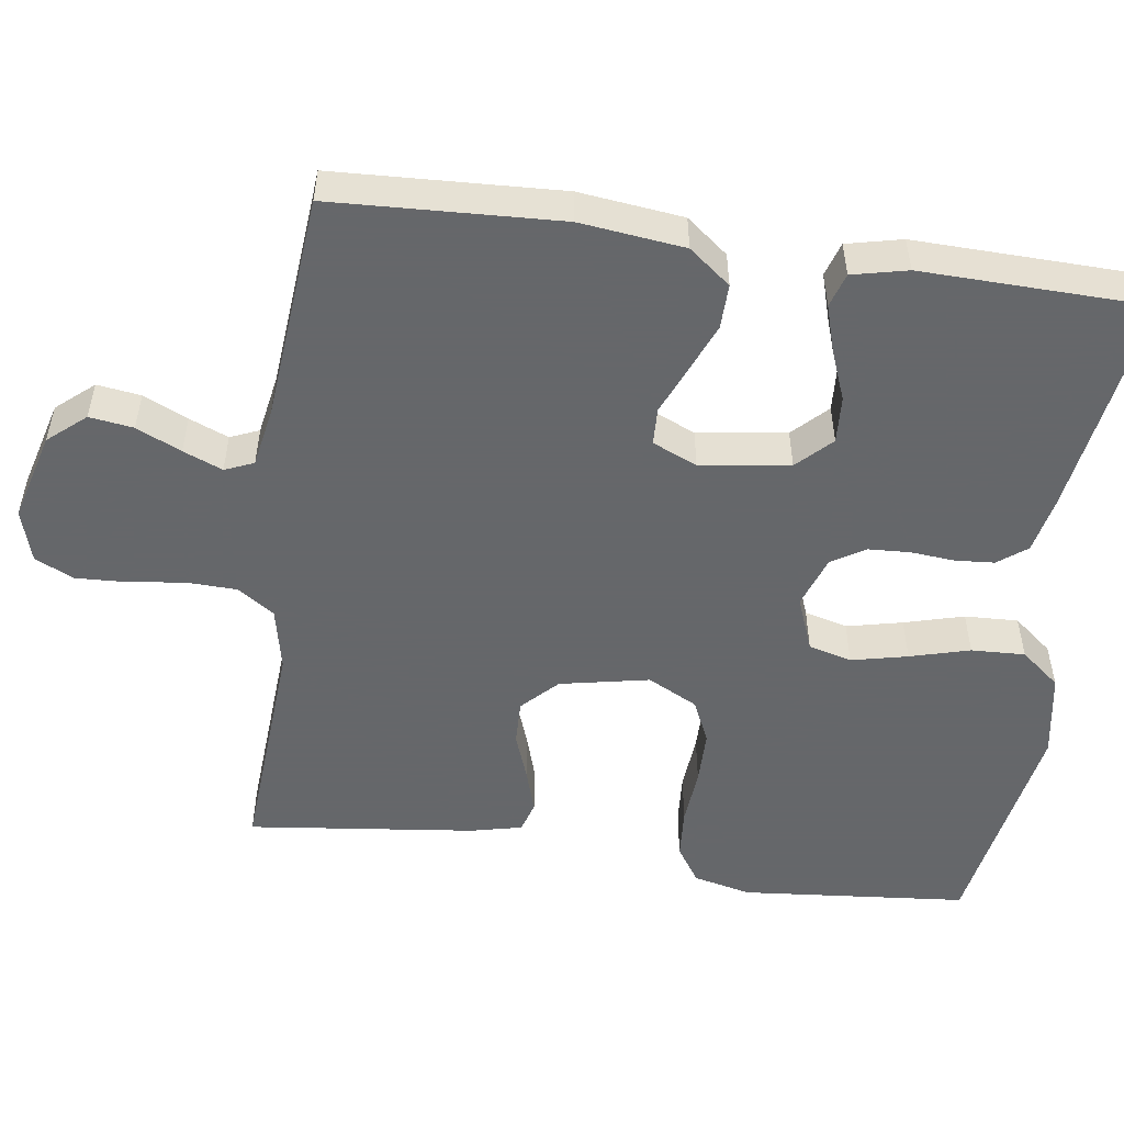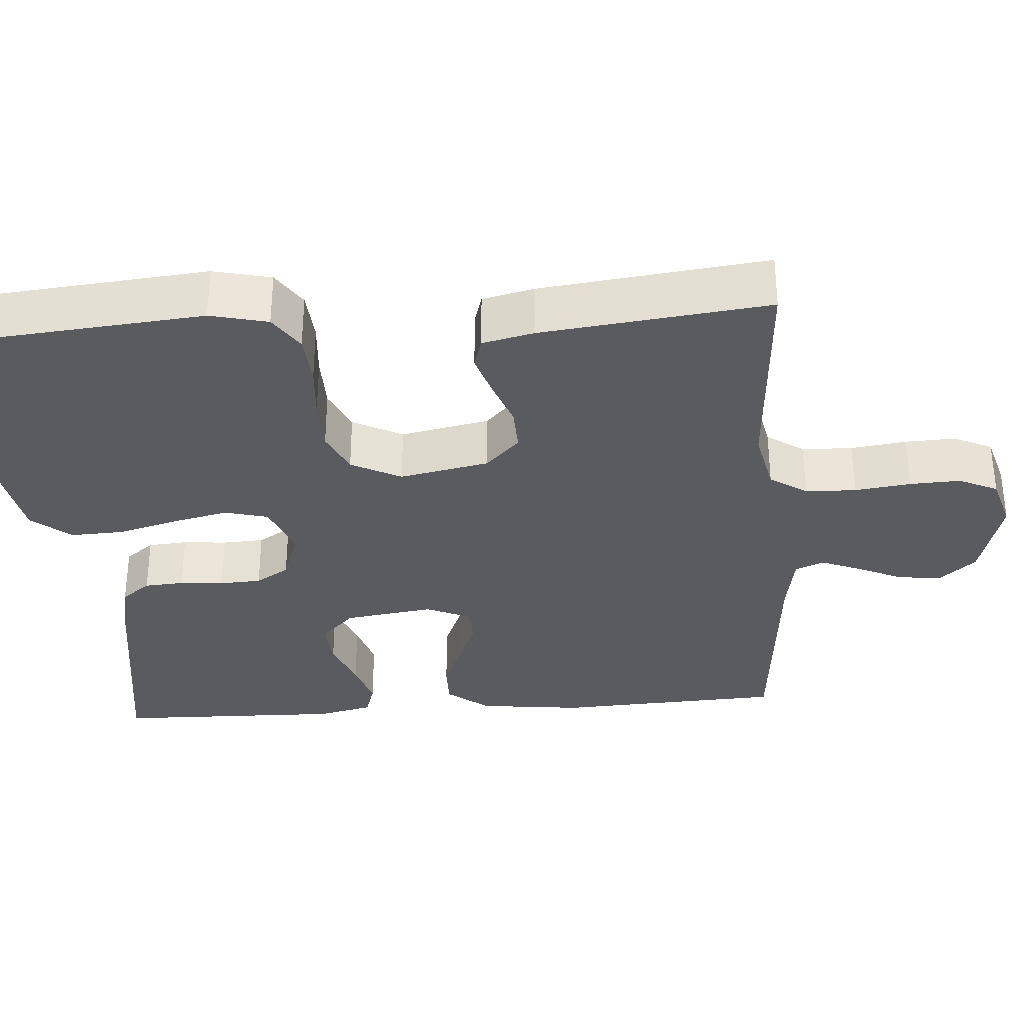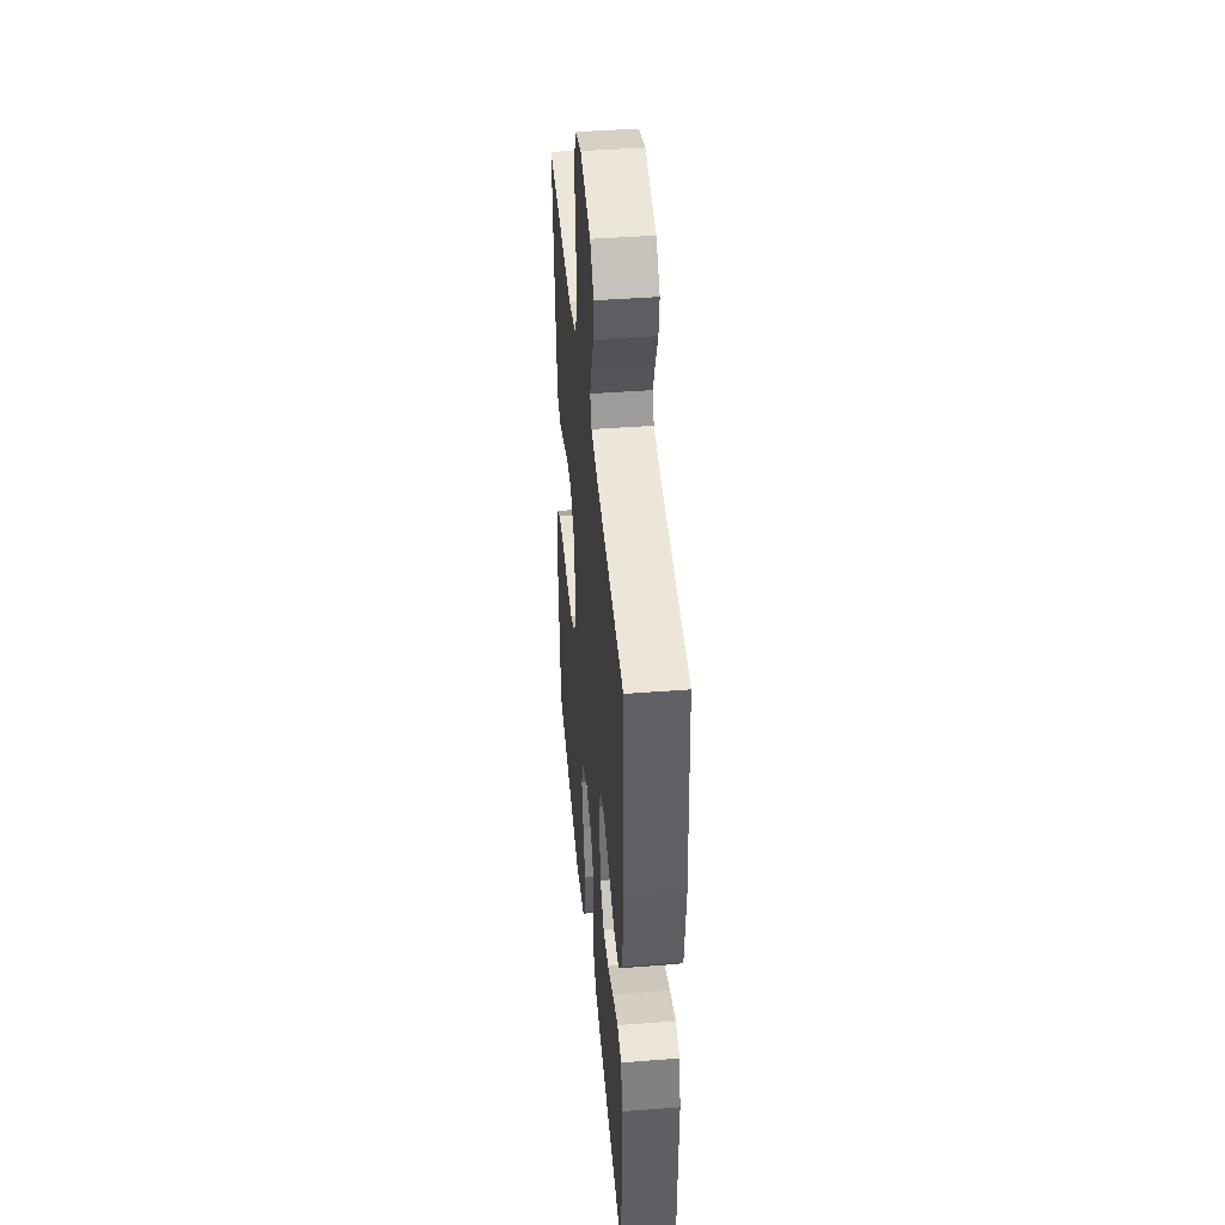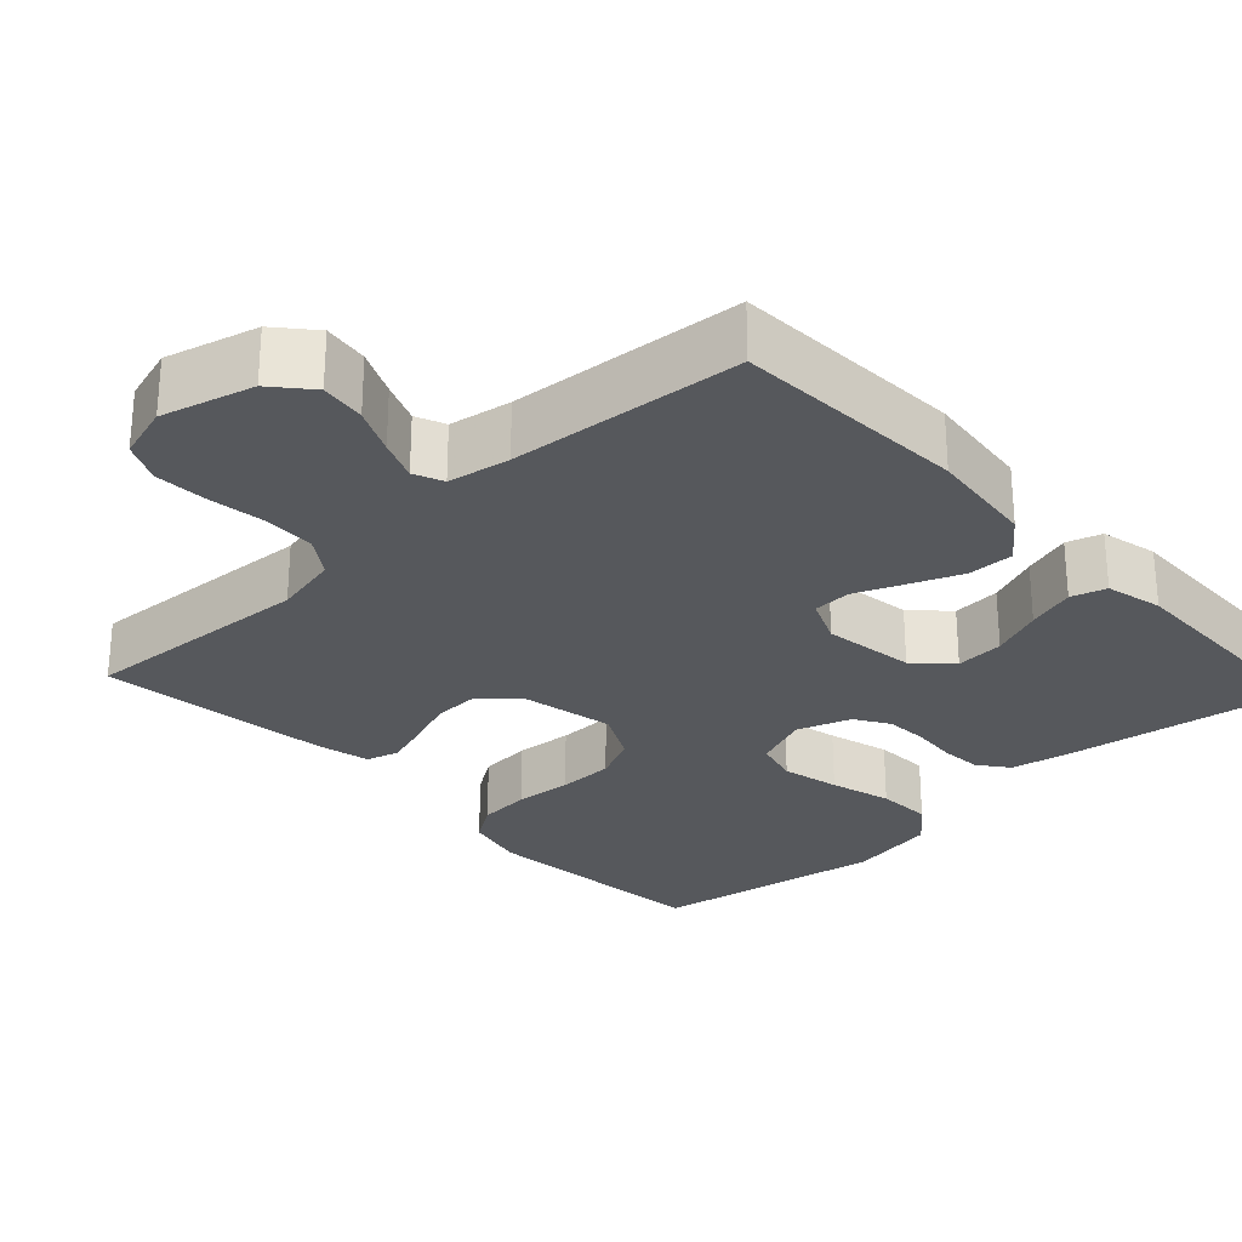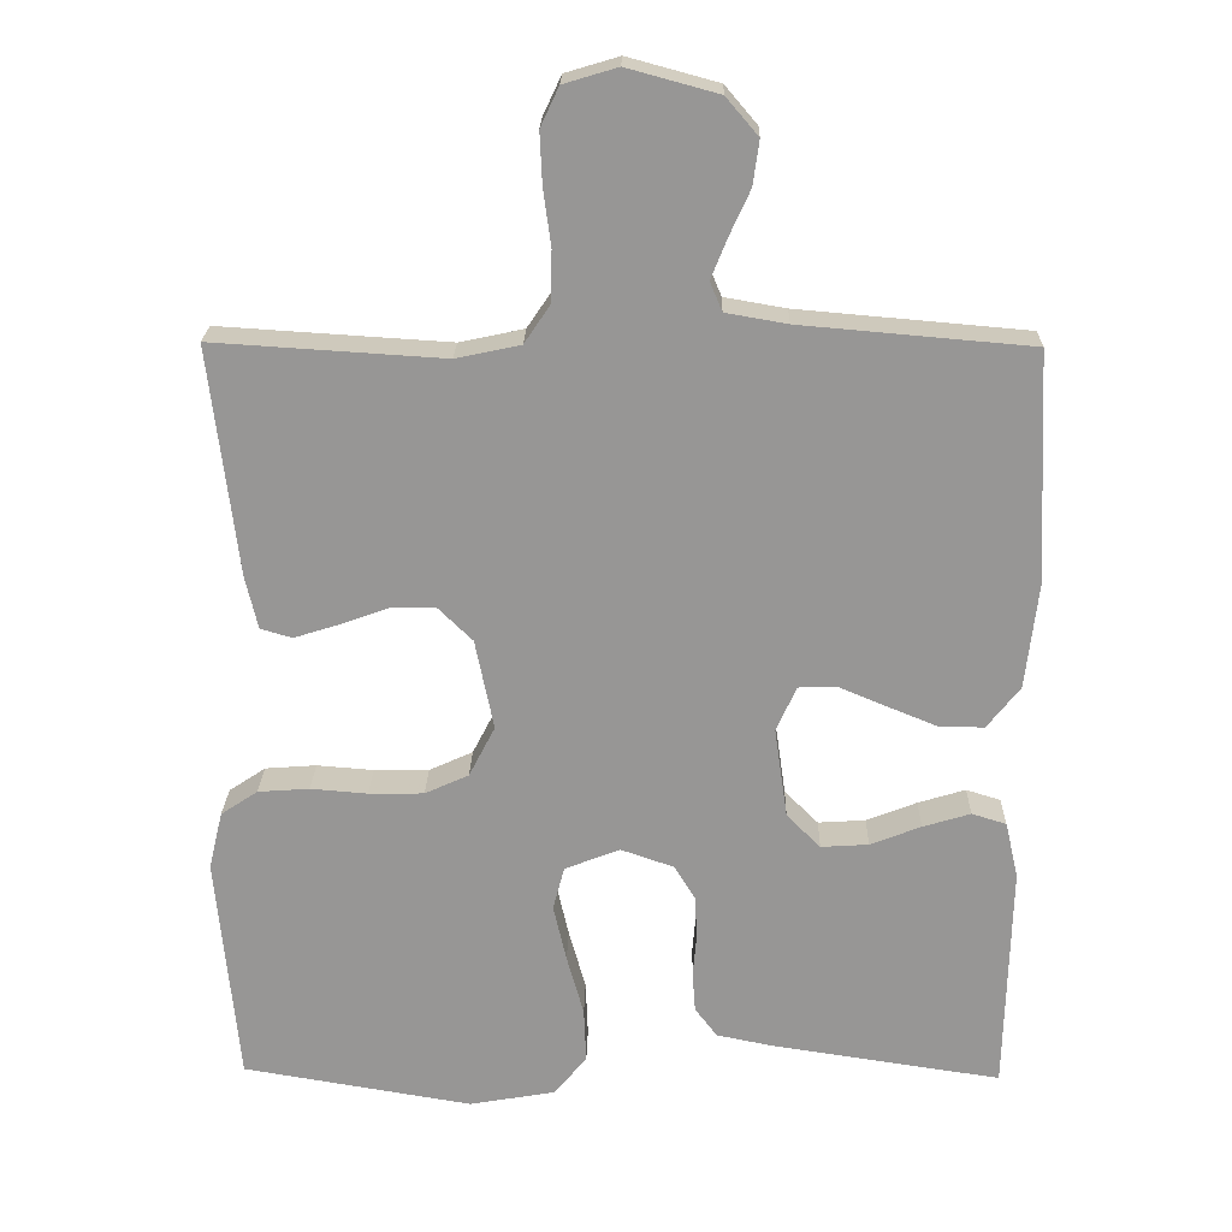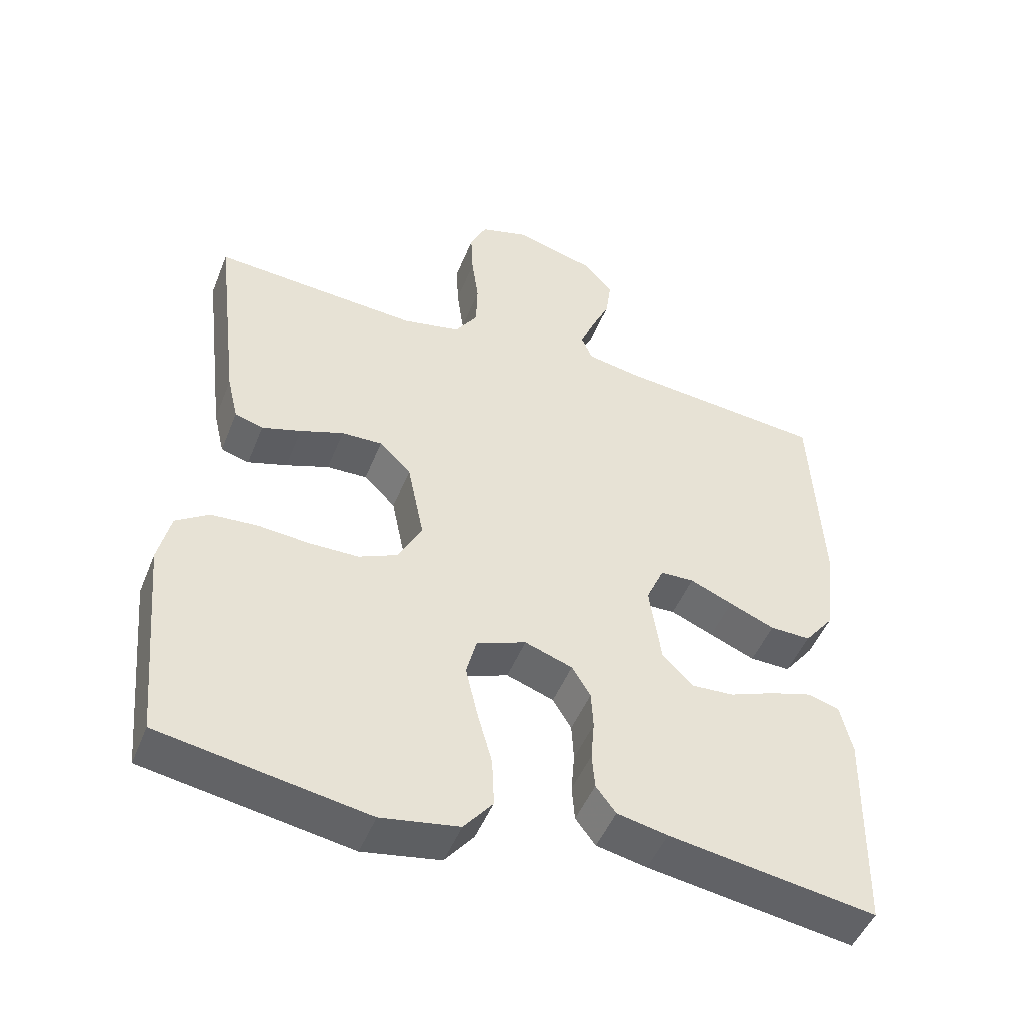
<metadata>
{"format":"obj","ext":"obj","renderer":"f3d","projection":"perspective","resolution":1024,"background":"white","views":[{"elev":-52.0,"azim":81.8,"up":"+Y"},{"elev":-33.1,"azim":-85.9,"up":"+Y"},{"elev":43.1,"azim":84.8,"up":"+Z"},{"elev":-27.7,"azim":43.1,"up":"+Y"},{"elev":21.9,"azim":1.3,"up":"+Z"},{"elev":-48.6,"azim":-21.4,"up":"+Z"}]}
</metadata>
<code>
v -0.5 0.07 0.5
v -0.2 0.07 0.481
v -0.116 0.07 0.499
v -0.083 0.07 0.548
v -0.081 0.07 0.615
v -0.091 0.07 0.689
v -0.094 0.07 0.756
v -0.07 0.07 0.807
v 0 0.07 0.828
v 0.118 0.07 0.796
v 0.16 0.07 0.747
v 0.152 0.07 0.689
v 0.125 0.07 0.63
v 0.104 0.07 0.578
v 0.12 0.07 0.54
v 0.2 0.07 0.526
v 0.5 0.07 0.5
v 0.515 0.07 0.2
v 0.499 0.07 0.062
v 0.456 0.07 0.007
v 0.397 0.07 0.008
v 0.331 0.07 0.035
v 0.269 0.07 0.061
v 0.22 0.07 0.059
v 0.194 0.07 0
v 0.211 0.07 -0.118
v 0.255 0.07 -0.162
v 0.317 0.07 -0.158
v 0.383 0.07 -0.132
v 0.445 0.07 -0.113
v 0.49 0.07 -0.127
v 0.507 0.07 -0.2
v 0.5 0.07 -0.5
v 0.2 0.07 -0.455
v 0.127 0.07 -0.44
v 0.098 0.07 -0.402
v 0.094 0.07 -0.35
v 0.099 0.07 -0.292
v 0.096 0.07 -0.237
v 0.069 0.07 -0.193
v 0 0.07 -0.169
v -0.072 0.07 -0.197
v -0.087 0.07 -0.254
v -0.07 0.07 -0.328
v -0.048 0.07 -0.407
v -0.045 0.07 -0.478
v -0.087 0.07 -0.53
v -0.2 0.07 -0.55
v -0.5 0.07 -0.5
v -0.528 0.07 -0.2
v -0.51 0.07 -0.124
v -0.462 0.07 -0.092
v -0.395 0.07 -0.087
v -0.321 0.07 -0.093
v -0.249 0.07 -0.092
v -0.192 0.07 -0.066
v -0.158 0.07 0
v -0.182 0.07 0.118
v -0.228 0.07 0.163
v -0.287 0.07 0.161
v -0.35 0.07 0.138
v -0.407 0.07 0.12
v -0.448 0.07 0.132
v -0.464 0.07 0.2
v -0.5 0 0.5
v -0.2 0 0.481
v -0.116 0 0.499
v -0.083 0 0.548
v -0.081 0 0.615
v -0.091 0 0.689
v -0.094 0 0.756
v -0.07 0 0.807
v 0 0 0.828
v 0.118 0 0.796
v 0.16 0 0.747
v 0.152 0 0.689
v 0.125 0 0.63
v 0.104 0 0.578
v 0.12 0 0.54
v 0.2 0 0.526
v 0.5 0 0.5
v 0.515 0 0.2
v 0.499 0 0.062
v 0.456 0 0.007
v 0.397 0 0.008
v 0.331 0 0.035
v 0.269 0 0.061
v 0.22 0 0.059
v 0.194 0 0
v 0.211 0 -0.118
v 0.255 0 -0.162
v 0.317 0 -0.158
v 0.383 0 -0.132
v 0.445 0 -0.113
v 0.49 0 -0.127
v 0.507 0 -0.2
v 0.5 0 -0.5
v 0.2 0 -0.455
v 0.127 0 -0.44
v 0.098 0 -0.402
v 0.094 0 -0.35
v 0.099 0 -0.292
v 0.096 0 -0.237
v 0.069 0 -0.193
v 0 0 -0.169
v -0.072 0 -0.197
v -0.087 0 -0.254
v -0.07 0 -0.328
v -0.048 0 -0.407
v -0.045 0 -0.478
v -0.087 0 -0.53
v -0.2 0 -0.55
v -0.5 0 -0.5
v -0.528 0 -0.2
v -0.51 0 -0.124
v -0.462 0 -0.092
v -0.395 0 -0.087
v -0.321 0 -0.093
v -0.249 0 -0.092
v -0.192 0 -0.066
v -0.158 0 0
v -0.182 0 0.118
v -0.228 0 0.163
v -0.287 0 0.161
v -0.35 0 0.138
v -0.407 0 0.12
v -0.448 0 0.132
v -0.464 0 0.2
f 64 1 2
f 63 64 2
f 62 63 2
f 61 62 2
f 60 61 2
f 59 60 2 3
f 58 59 3 4
f 57 58 4
f 52 53 54
f 51 52 54
f 50 51 54
f 49 50 54
f 48 49 54
f 47 48 54
f 46 47 54
f 45 46 54
f 44 45 54
f 43 44 54 55
f 42 43 55 56
f 36 37 38
f 35 36 38
f 34 35 38
f 33 34 38
f 32 33 38
f 31 32 38
f 30 31 38
f 29 30 38
f 28 29 38
f 27 28 38 39
f 26 27 39 40
f 21 22 23
f 20 21 23
f 19 20 23
f 18 19 23
f 17 18 23
f 16 17 23
f 15 16 23 24
f 14 15 24 25
f 11 12 13
f 10 11 13
f 9 10 13
f 8 9 13
f 7 8 13
f 6 7 13
f 5 6 13
f 4 5 13 14
f 26 40 41
f 25 26 41
f 14 25 41
f 4 14 41
f 57 4 41
f 41 42 56 57
f 66 65 128
f 66 128 127
f 66 127 126
f 66 126 125
f 66 125 124
f 67 66 124 123
f 68 67 123 122
f 68 122 121
f 118 117 116
f 118 116 115
f 118 115 114
f 118 114 113
f 118 113 112
f 118 112 111
f 118 111 110
f 118 110 109
f 118 109 108
f 119 118 108 107
f 120 119 107 106
f 102 101 100
f 102 100 99
f 102 99 98
f 102 98 97
f 102 97 96
f 102 96 95
f 102 95 94
f 102 94 93
f 102 93 92
f 103 102 92 91
f 104 103 91 90
f 87 86 85
f 87 85 84
f 87 84 83
f 87 83 82
f 87 82 81
f 87 81 80
f 88 87 80 79
f 89 88 79 78
f 77 76 75
f 77 75 74
f 77 74 73
f 77 73 72
f 77 72 71
f 77 71 70
f 77 70 69
f 78 77 69 68
f 105 104 90
f 105 90 89
f 105 89 78
f 105 78 68
f 105 68 121
f 121 120 106 105
f 1 65 66 2
f 2 66 67 3
f 3 67 68 4
f 4 68 69 5
f 5 69 70 6
f 6 70 71 7
f 7 71 72 8
f 8 72 73 9
f 9 73 74 10
f 10 74 75 11
f 11 75 76 12
f 12 76 77 13
f 13 77 78 14
f 14 78 79 15
f 15 79 80 16
f 16 80 81 17
f 17 81 82 18
f 18 82 83 19
f 19 83 84 20
f 20 84 85 21
f 21 85 86 22
f 22 86 87 23
f 23 87 88 24
f 24 88 89 25
f 25 89 90 26
f 26 90 91 27
f 27 91 92 28
f 28 92 93 29
f 29 93 94 30
f 30 94 95 31
f 31 95 96 32
f 32 96 97 33
f 33 97 98 34
f 34 98 99 35
f 35 99 100 36
f 36 100 101 37
f 37 101 102 38
f 38 102 103 39
f 39 103 104 40
f 40 104 105 41
f 41 105 106 42
f 42 106 107 43
f 43 107 108 44
f 44 108 109 45
f 45 109 110 46
f 46 110 111 47
f 47 111 112 48
f 48 112 113 49
f 49 113 114 50
f 50 114 115 51
f 51 115 116 52
f 52 116 117 53
f 53 117 118 54
f 54 118 119 55
f 55 119 120 56
f 56 120 121 57
f 57 121 122 58
f 58 122 123 59
f 59 123 124 60
f 60 124 125 61
f 61 125 126 62
f 62 126 127 63
f 63 127 128 64
f 64 128 65 1

</code>
